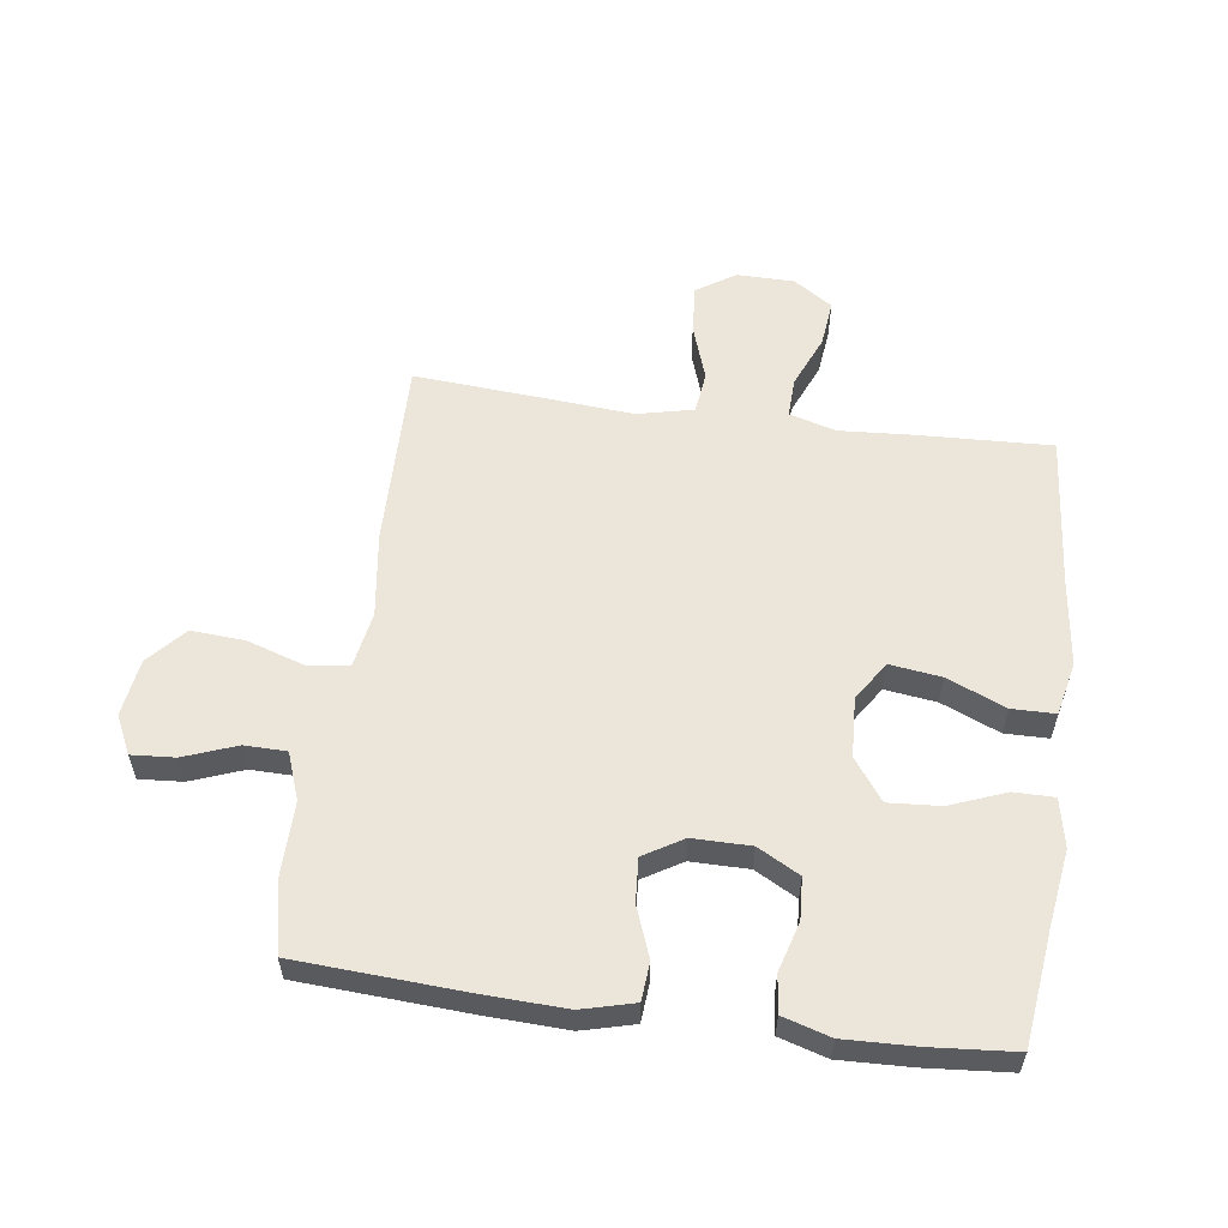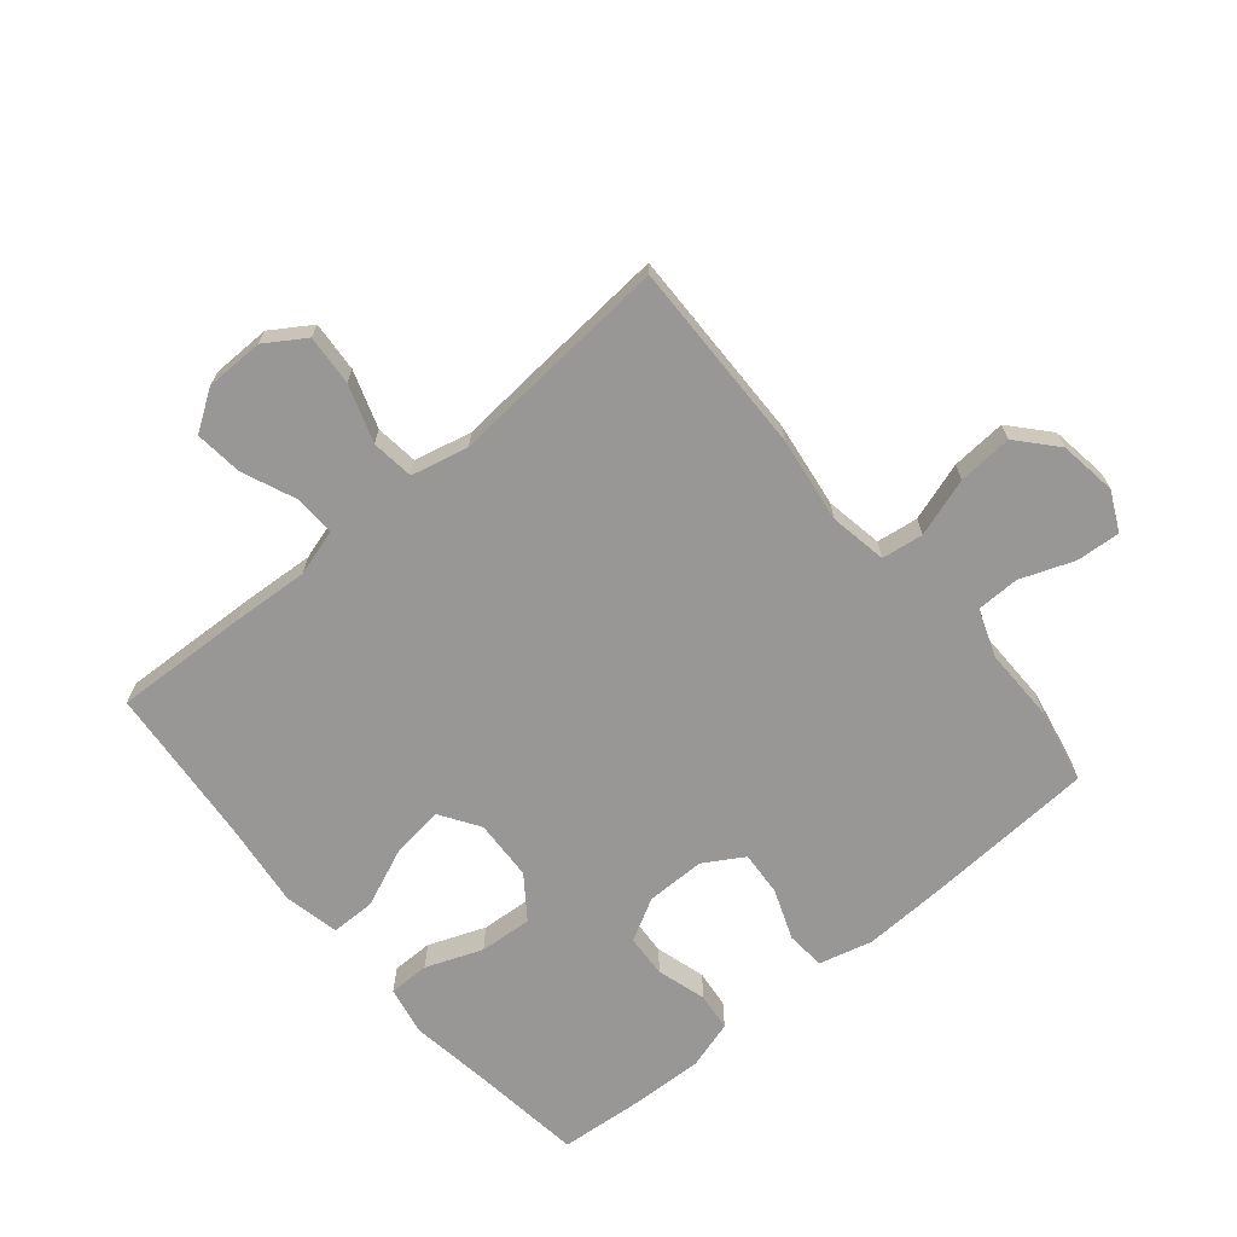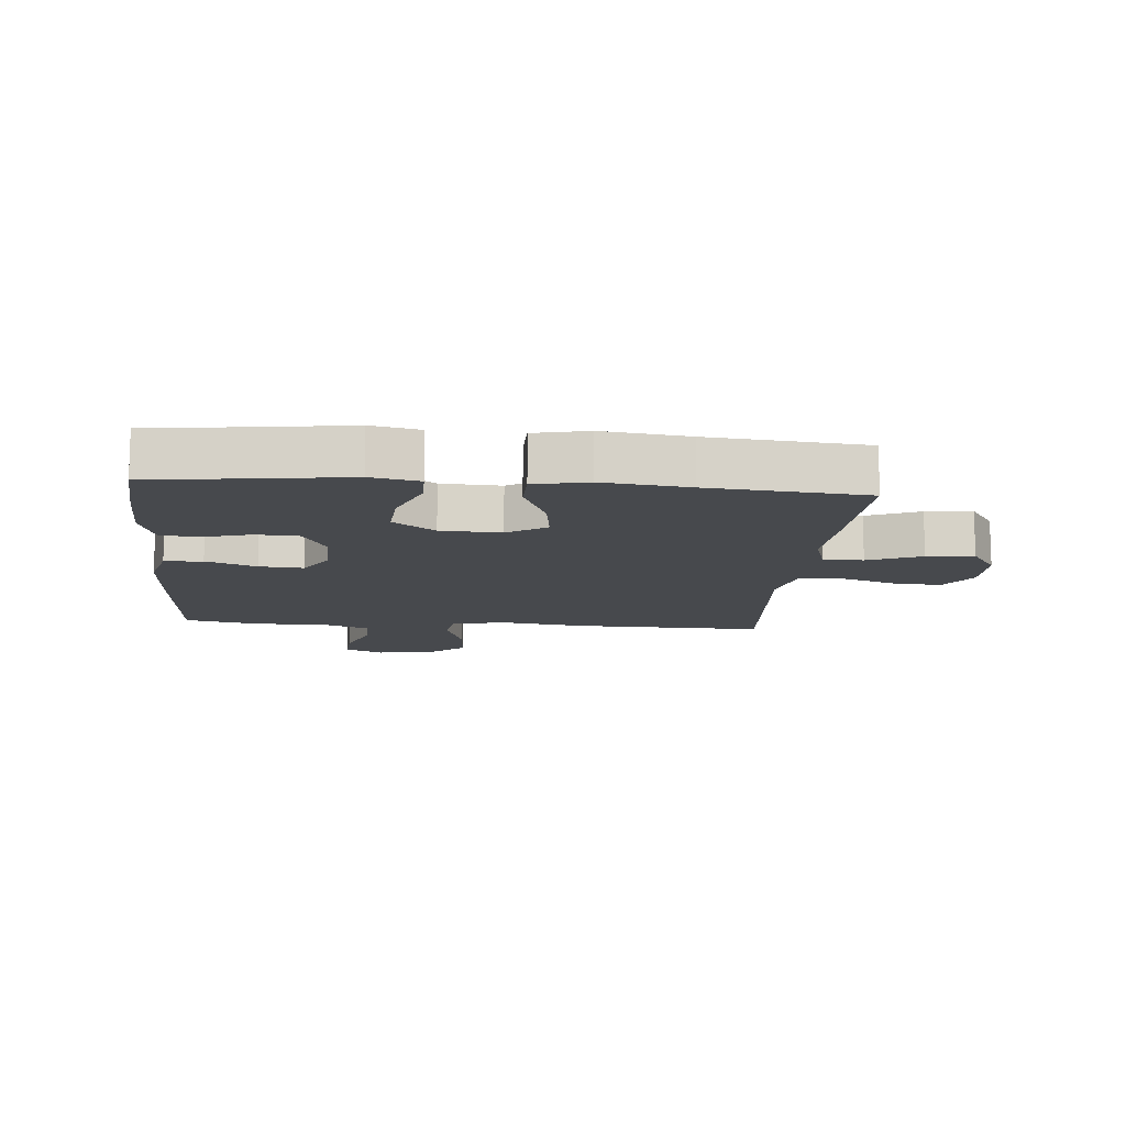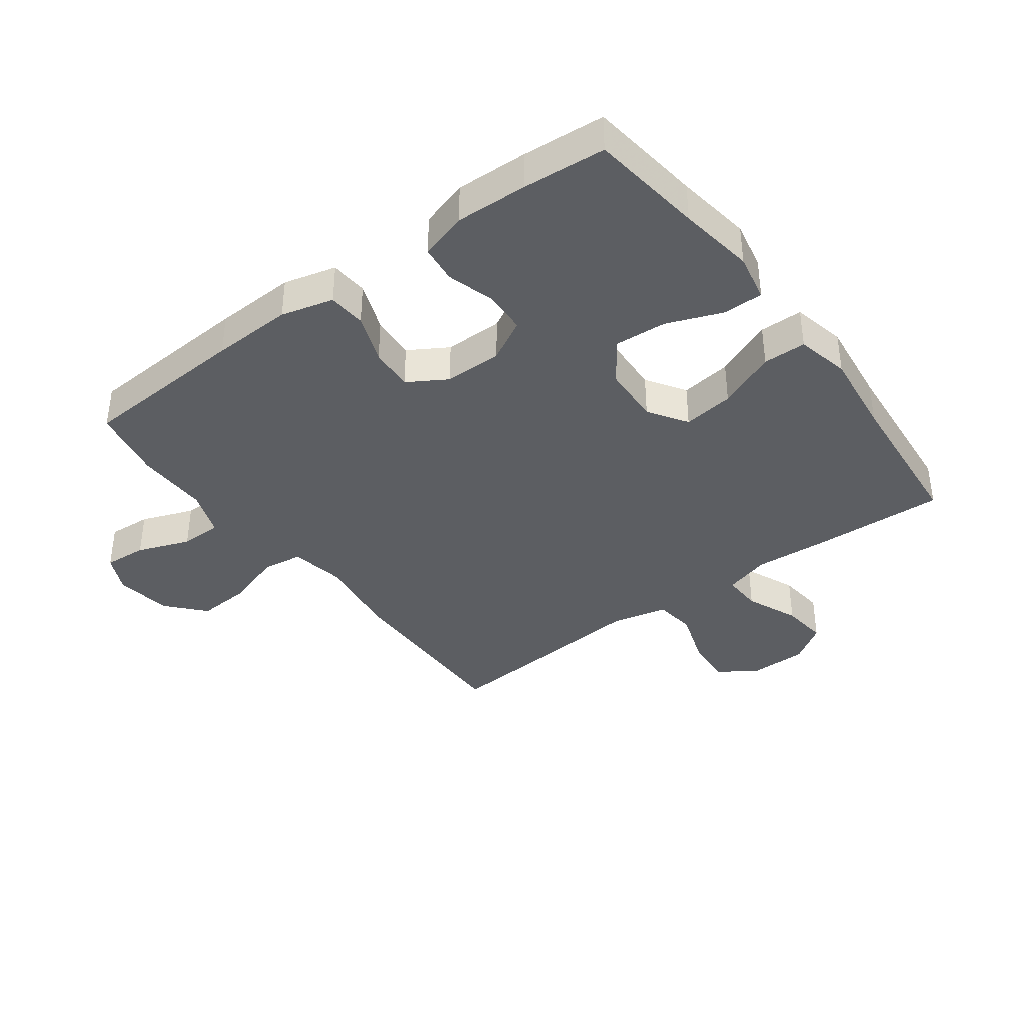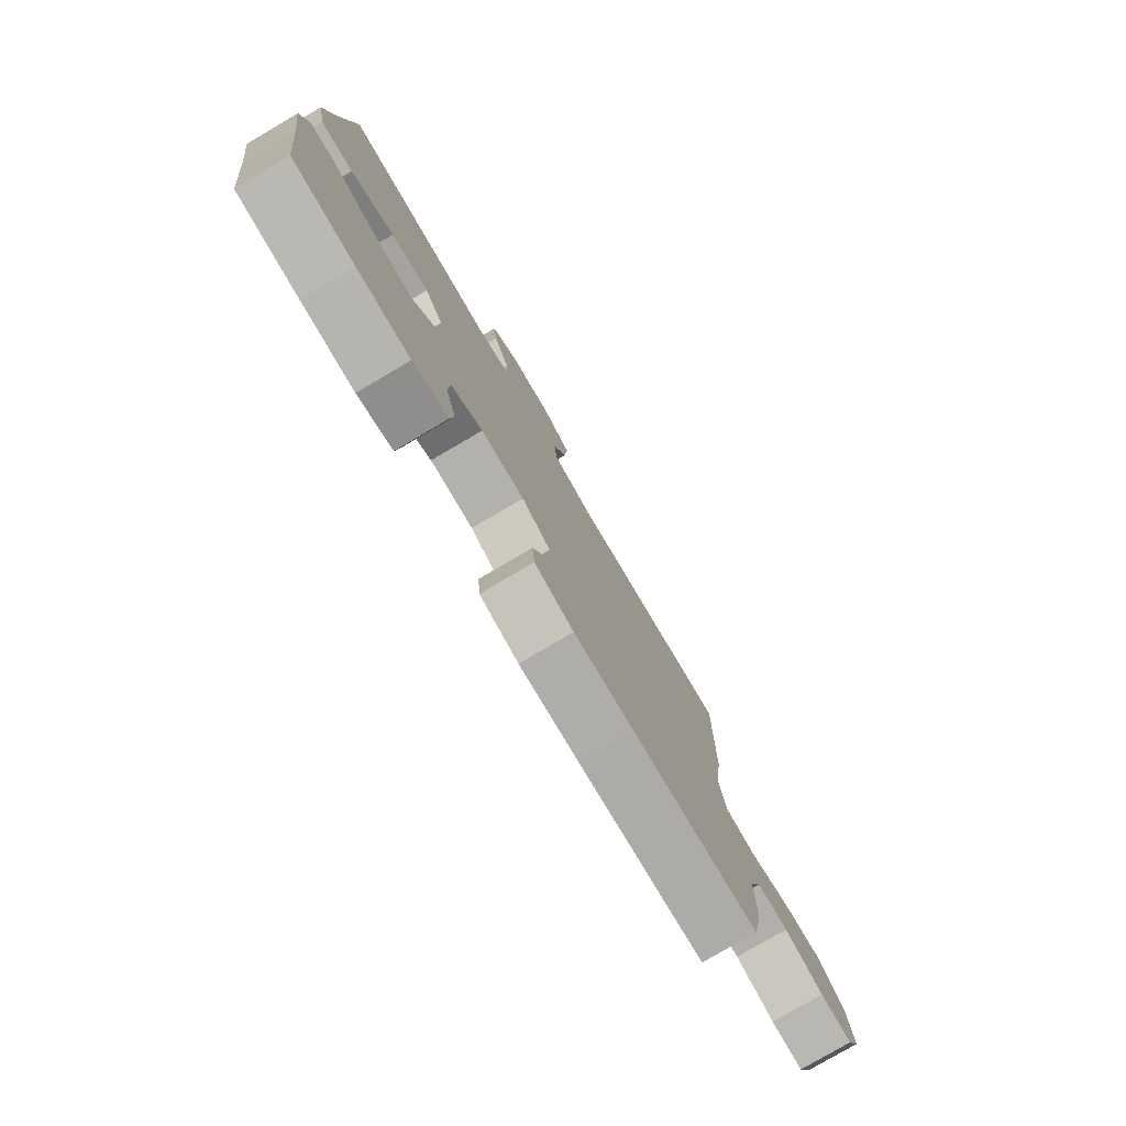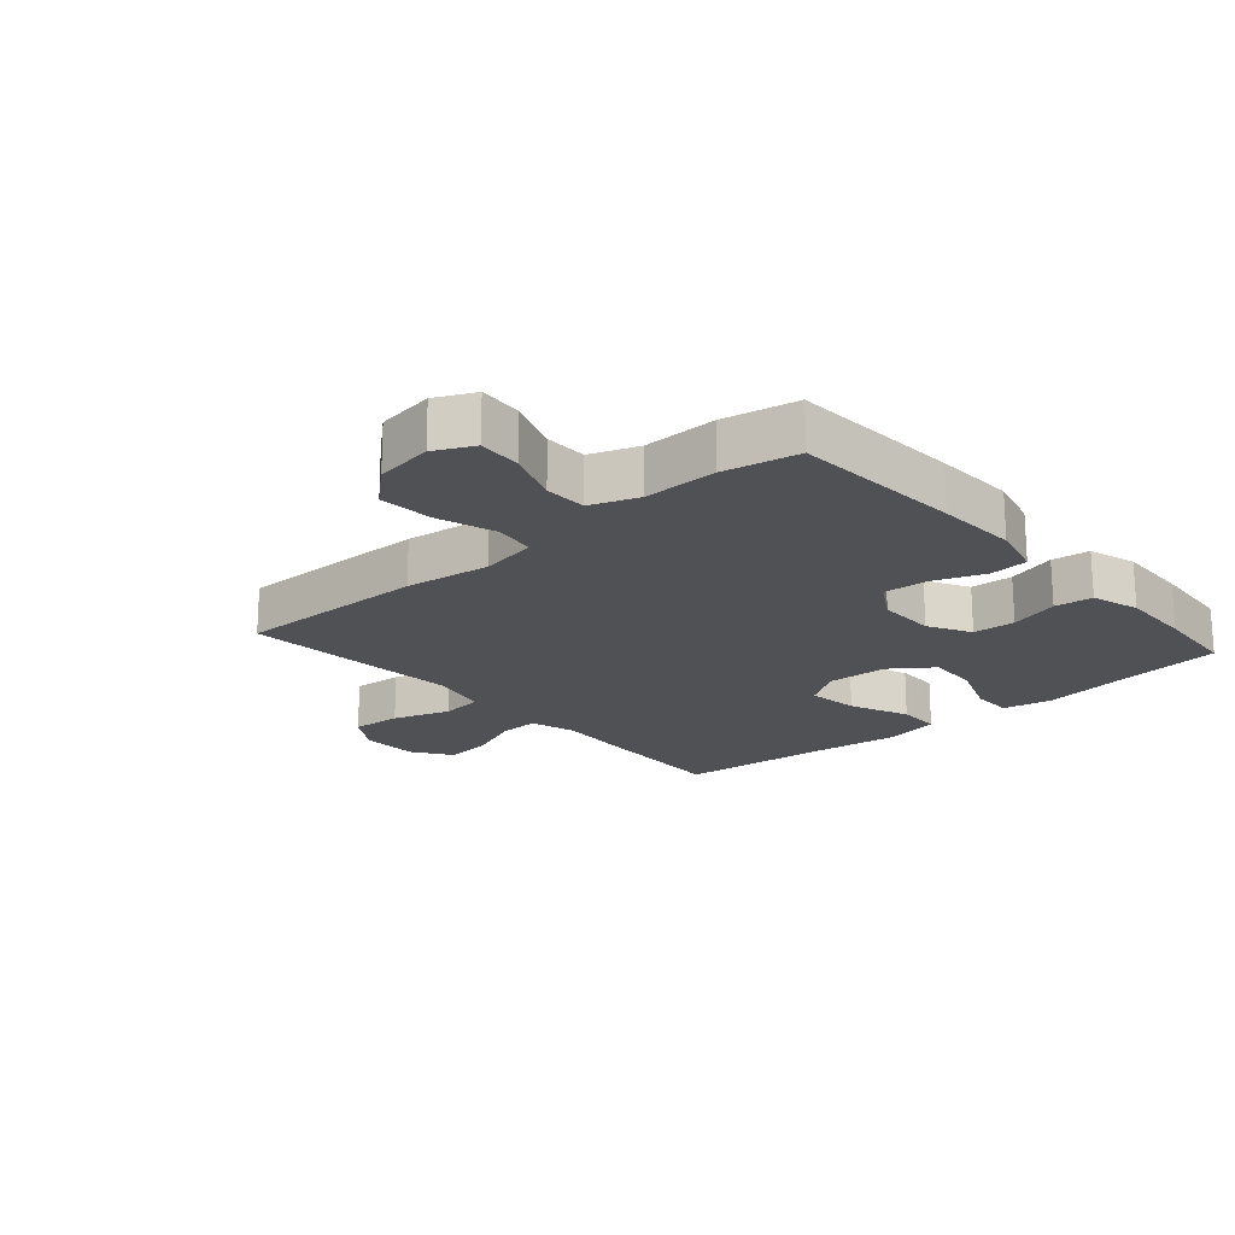
<metadata>
{"format":"obj","ext":"obj","renderer":"f3d","projection":"perspective","resolution":1024,"background":"white","views":[{"elev":57.0,"azim":-172.2,"up":"+Y"},{"elev":-68.2,"azim":40.0,"up":"+Y"},{"elev":-12.1,"azim":-95.0,"up":"+Y"},{"elev":-38.1,"azim":-143.3,"up":"+Y"},{"elev":-79.0,"azim":-59.6,"up":"+Z"},{"elev":-19.5,"azim":131.4,"up":"+Y"}]}
</metadata>
<code>
v 0.5 0.07 -0.5
v 0.226 0.07 -0.516
v 0.095 0.07 -0.521
v 0.01 0.07 -0.499
v 0.005 0.07 -0.437
v 0.036 0.07 -0.356
v 0.041 0.07 -0.285
v -0.022 0.07 -0.247
v -0.116 0.07 -0.247
v -0.184 0.07 -0.284
v -0.188 0.07 -0.352
v -0.165 0.07 -0.431
v -0.172 0.07 -0.492
v -0.249 0.07 -0.515
v -0.365 0.07 -0.511
v -0.5 0.07 -0.5
v -0.523 0.07 -0.315
v -0.541 0.07 -0.192
v -0.525 0.07 -0.114
v -0.46 0.07 -0.114
v -0.37 0.07 -0.149
v -0.286 0.07 -0.155
v -0.237 0.07 -0.088
v -0.232 0.07 0.009
v -0.273 0.07 0.072
v -0.356 0.07 0.061
v -0.451 0.07 0.021
v -0.521 0.07 0.022
v -0.54 0.07 0.109
v -0.523 0.07 0.247
v -0.5 0.07 0.5
v -0.285 0.07 0.491
v -0.164 0.07 0.483
v -0.089 0.07 0.505
v -0.091 0.07 0.569
v -0.127 0.07 0.655
v -0.135 0.07 0.731
v -0.072 0.07 0.773
v 0.021 0.07 0.774
v 0.084 0.07 0.733
v 0.078 0.07 0.653
v 0.047 0.07 0.562
v 0.055 0.07 0.494
v 0.146 0.07 0.473
v 0.283 0.07 0.484
v 0.5 0.07 0.5
v 0.494 0.07 0.193
v 0.475 0.07 0.056
v 0.491 0.07 -0.035
v 0.557 0.07 -0.044
v 0.65 0.07 -0.014
v 0.737 0.07 -0.008
v 0.791 0.07 -0.069
v 0.804 0.07 -0.161
v 0.774 0.07 -0.223
v 0.704 0.07 -0.218
v 0.619 0.07 -0.186
v 0.551 0.07 -0.187
v 0.523 0.07 -0.263
v 0.524 0.07 -0.381
v 0.5 0 -0.5
v 0.226 0 -0.516
v 0.095 0 -0.521
v 0.01 0 -0.499
v 0.005 0 -0.437
v 0.036 0 -0.356
v 0.041 0 -0.285
v -0.022 0 -0.247
v -0.116 0 -0.247
v -0.184 0 -0.284
v -0.188 0 -0.352
v -0.165 0 -0.431
v -0.172 0 -0.492
v -0.249 0 -0.515
v -0.365 0 -0.511
v -0.5 0 -0.5
v -0.523 0 -0.315
v -0.541 0 -0.192
v -0.525 0 -0.114
v -0.46 0 -0.114
v -0.37 0 -0.149
v -0.286 0 -0.155
v -0.237 0 -0.088
v -0.232 0 0.009
v -0.273 0 0.072
v -0.356 0 0.061
v -0.451 0 0.021
v -0.521 0 0.022
v -0.54 0 0.109
v -0.523 0 0.247
v -0.5 0 0.5
v -0.285 0 0.491
v -0.164 0 0.483
v -0.089 0 0.505
v -0.091 0 0.569
v -0.127 0 0.655
v -0.135 0 0.731
v -0.072 0 0.773
v 0.021 0 0.774
v 0.084 0 0.733
v 0.078 0 0.653
v 0.047 0 0.562
v 0.055 0 0.494
v 0.146 0 0.473
v 0.283 0 0.484
v 0.5 0 0.5
v 0.494 0 0.193
v 0.475 0 0.056
v 0.491 0 -0.035
v 0.557 0 -0.044
v 0.65 0 -0.014
v 0.737 0 -0.008
v 0.791 0 -0.069
v 0.804 0 -0.161
v 0.774 0 -0.223
v 0.704 0 -0.218
v 0.619 0 -0.186
v 0.551 0 -0.187
v 0.523 0 -0.263
v 0.524 0 -0.381
f 59 60 1 2
f 58 59 2 3
f 54 55 56 57
f 54 57 58
f 53 54 58
f 50 51 52 53
f 50 53 58
f 49 50 58 3
f 45 46 47 48
f 44 45 48 49
f 43 44 49 3
f 39 40 41 42
f 35 36 37 38
f 34 35 38 39
f 30 31 32 33
f 30 33 34
f 29 30 34
f 26 27 28 29
f 25 26 29 34
f 24 25 34
f 23 24 34 39
f 18 19 20 21
f 17 18 21 22
f 16 17 22
f 15 16 22 23
f 11 12 13 14
f 10 11 14 15
f 3 4 5 6
f 3 6 7
f 43 3 7
f 23 39 42 43
f 10 15 23 43
f 9 10 43
f 8 9 43
f 7 8 43
f 62 61 120 119
f 63 62 119 118
f 117 116 115 114
f 118 117 114
f 118 114 113
f 113 112 111 110
f 118 113 110
f 63 118 110 109
f 108 107 106 105
f 109 108 105 104
f 63 109 104 103
f 102 101 100 99
f 98 97 96 95
f 99 98 95 94
f 93 92 91 90
f 94 93 90
f 94 90 89
f 89 88 87 86
f 94 89 86 85
f 94 85 84
f 99 94 84 83
f 81 80 79 78
f 82 81 78 77
f 82 77 76
f 83 82 76 75
f 74 73 72 71
f 75 74 71 70
f 66 65 64 63
f 67 66 63
f 67 63 103
f 103 102 99 83
f 103 83 75 70
f 103 70 69
f 103 69 68
f 103 68 67
f 1 61 62 2
f 2 62 63 3
f 3 63 64 4
f 4 64 65 5
f 5 65 66 6
f 6 66 67 7
f 7 67 68 8
f 8 68 69 9
f 9 69 70 10
f 10 70 71 11
f 11 71 72 12
f 12 72 73 13
f 13 73 74 14
f 14 74 75 15
f 15 75 76 16
f 16 76 77 17
f 17 77 78 18
f 18 78 79 19
f 19 79 80 20
f 20 80 81 21
f 21 81 82 22
f 22 82 83 23
f 23 83 84 24
f 24 84 85 25
f 25 85 86 26
f 26 86 87 27
f 27 87 88 28
f 28 88 89 29
f 29 89 90 30
f 30 90 91 31
f 31 91 92 32
f 32 92 93 33
f 33 93 94 34
f 34 94 95 35
f 35 95 96 36
f 36 96 97 37
f 37 97 98 38
f 38 98 99 39
f 39 99 100 40
f 40 100 101 41
f 41 101 102 42
f 42 102 103 43
f 43 103 104 44
f 44 104 105 45
f 45 105 106 46
f 46 106 107 47
f 47 107 108 48
f 48 108 109 49
f 49 109 110 50
f 50 110 111 51
f 51 111 112 52
f 52 112 113 53
f 53 113 114 54
f 54 114 115 55
f 55 115 116 56
f 56 116 117 57
f 57 117 118 58
f 58 118 119 59
f 59 119 120 60
f 60 120 61 1

</code>
